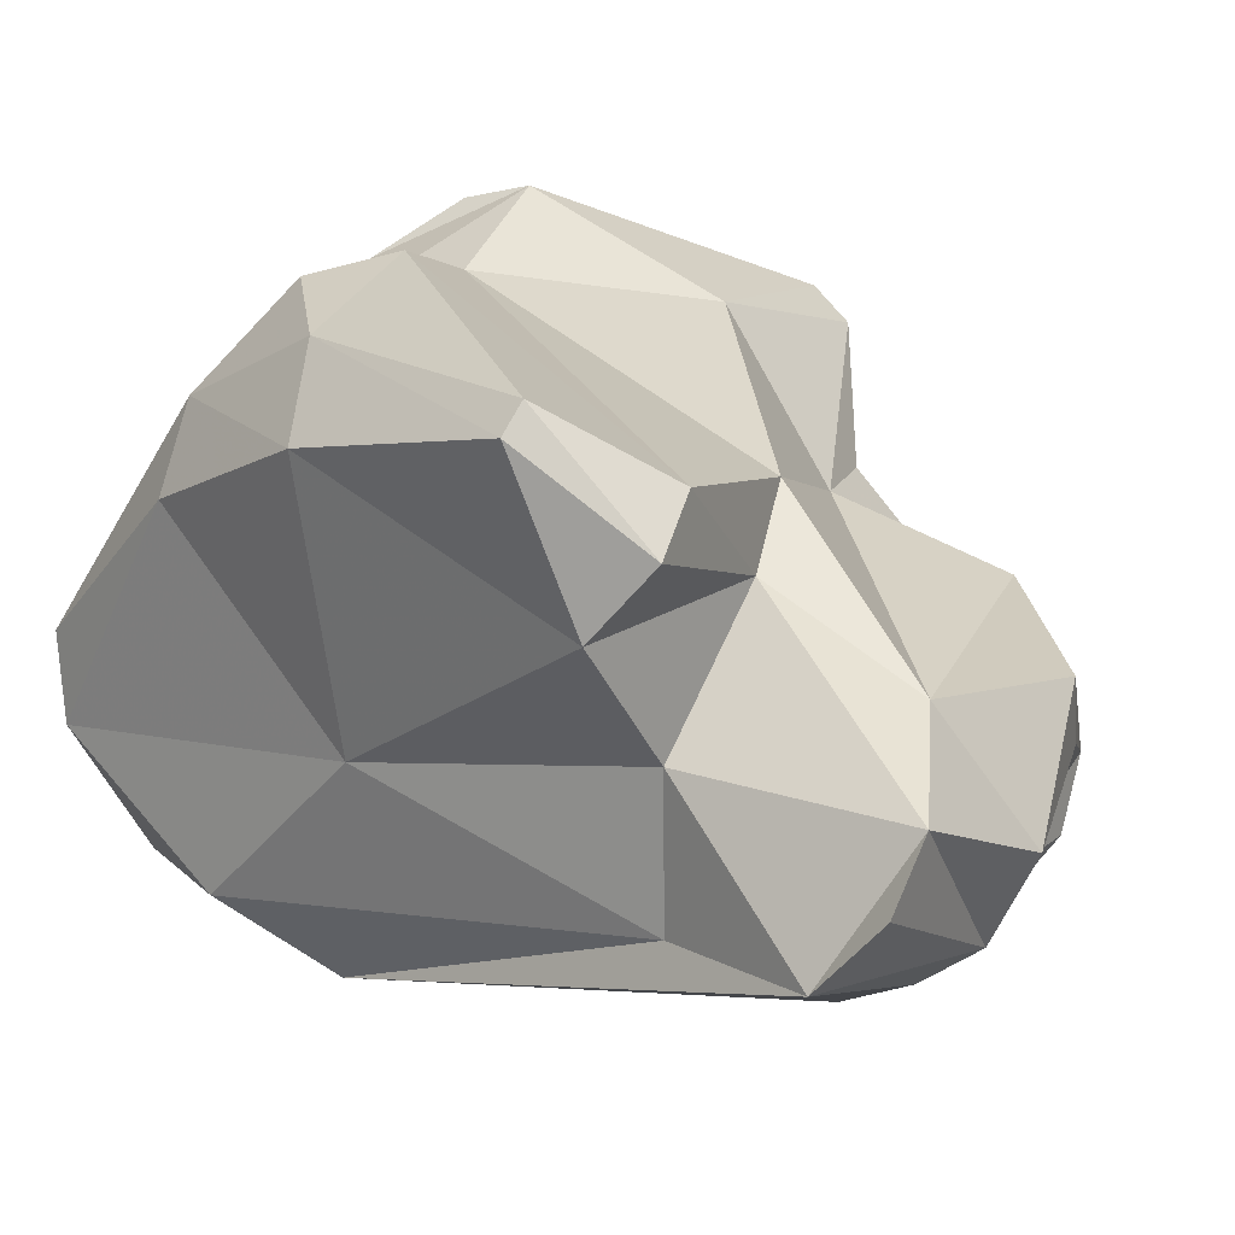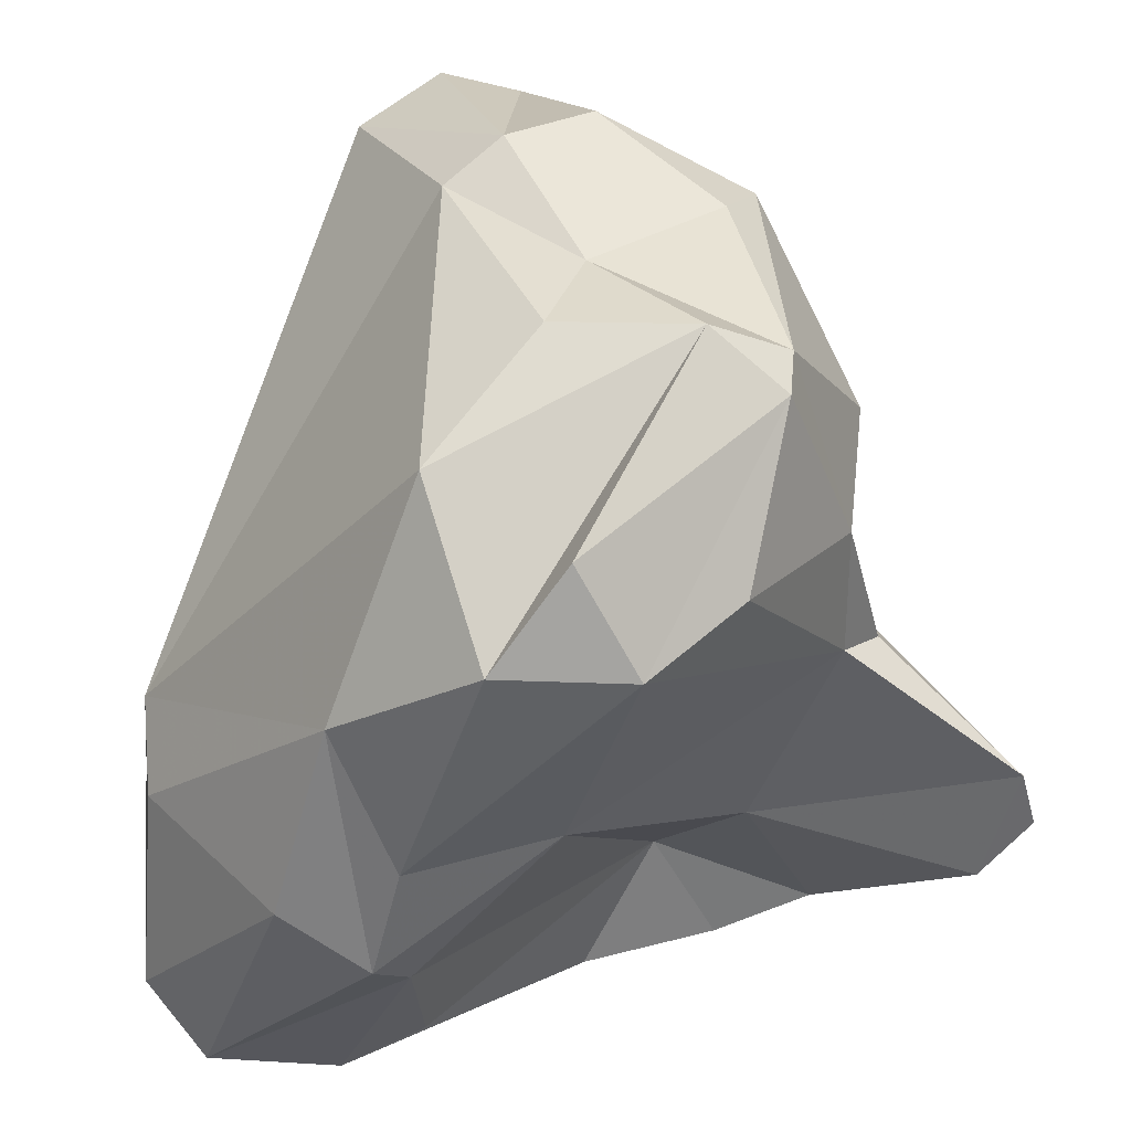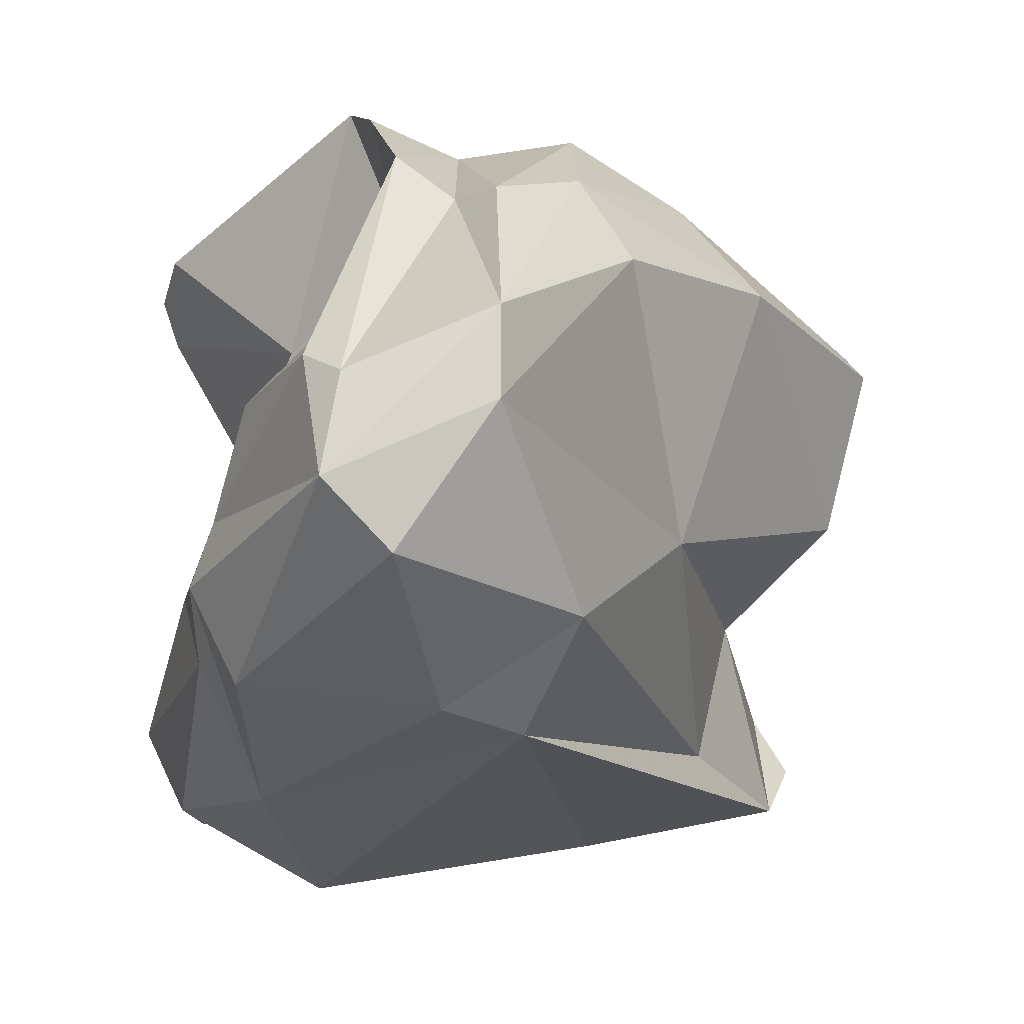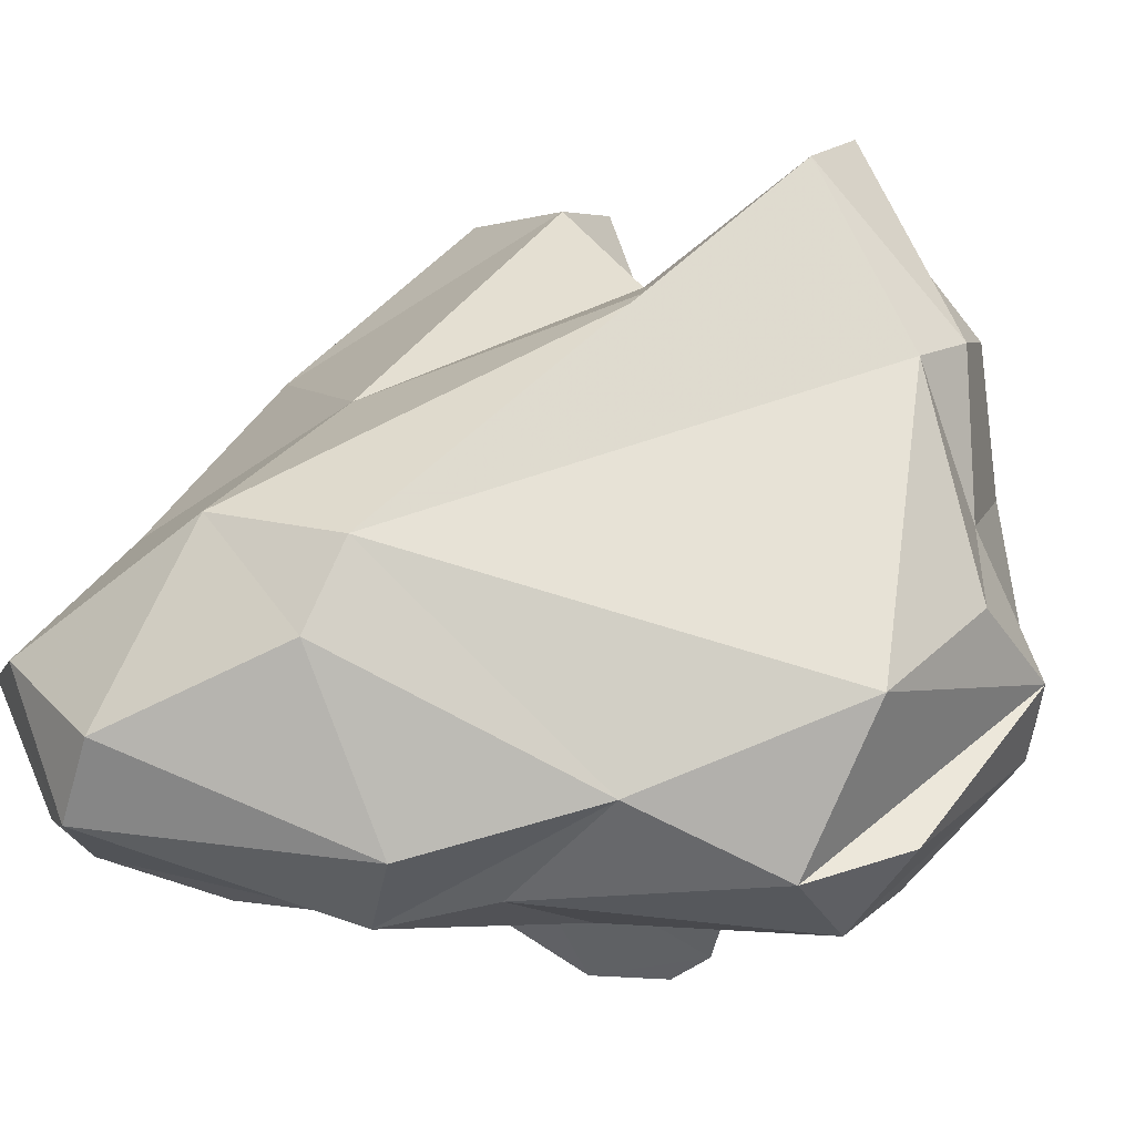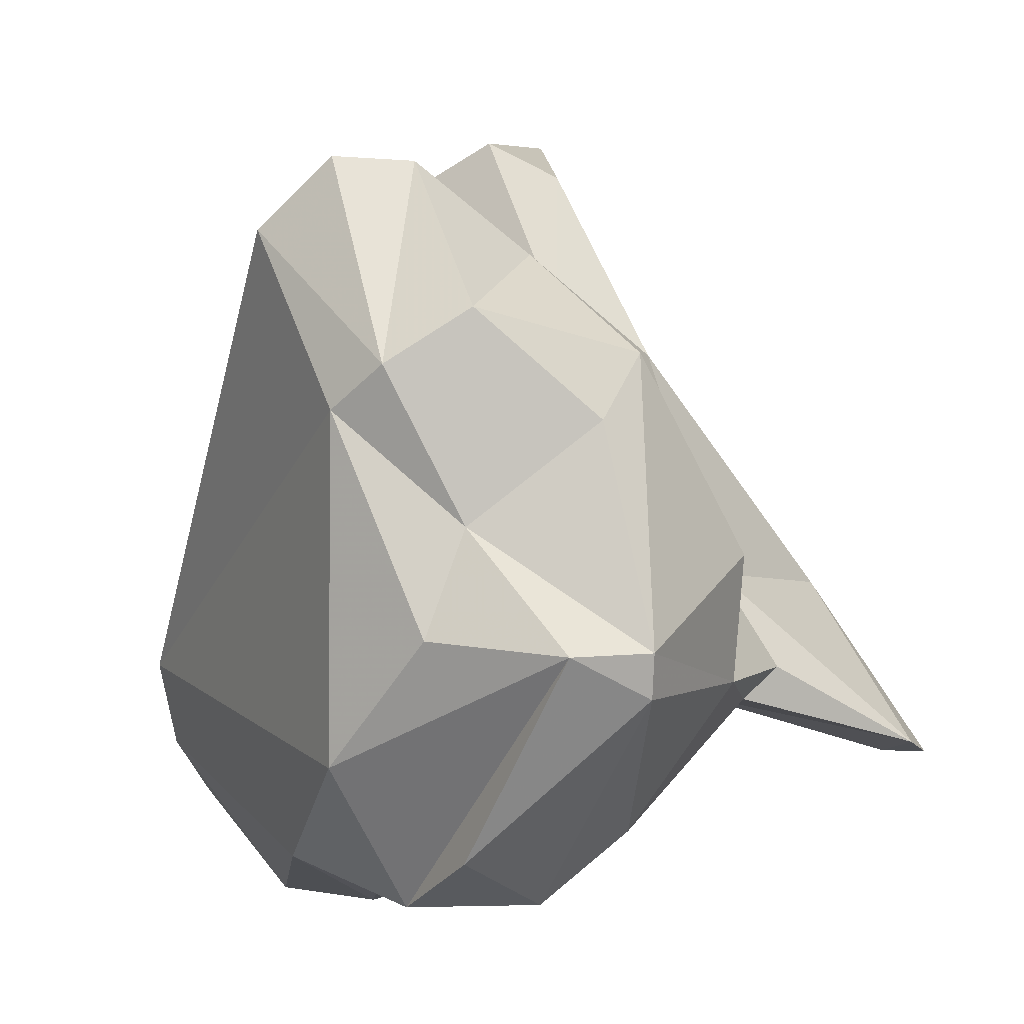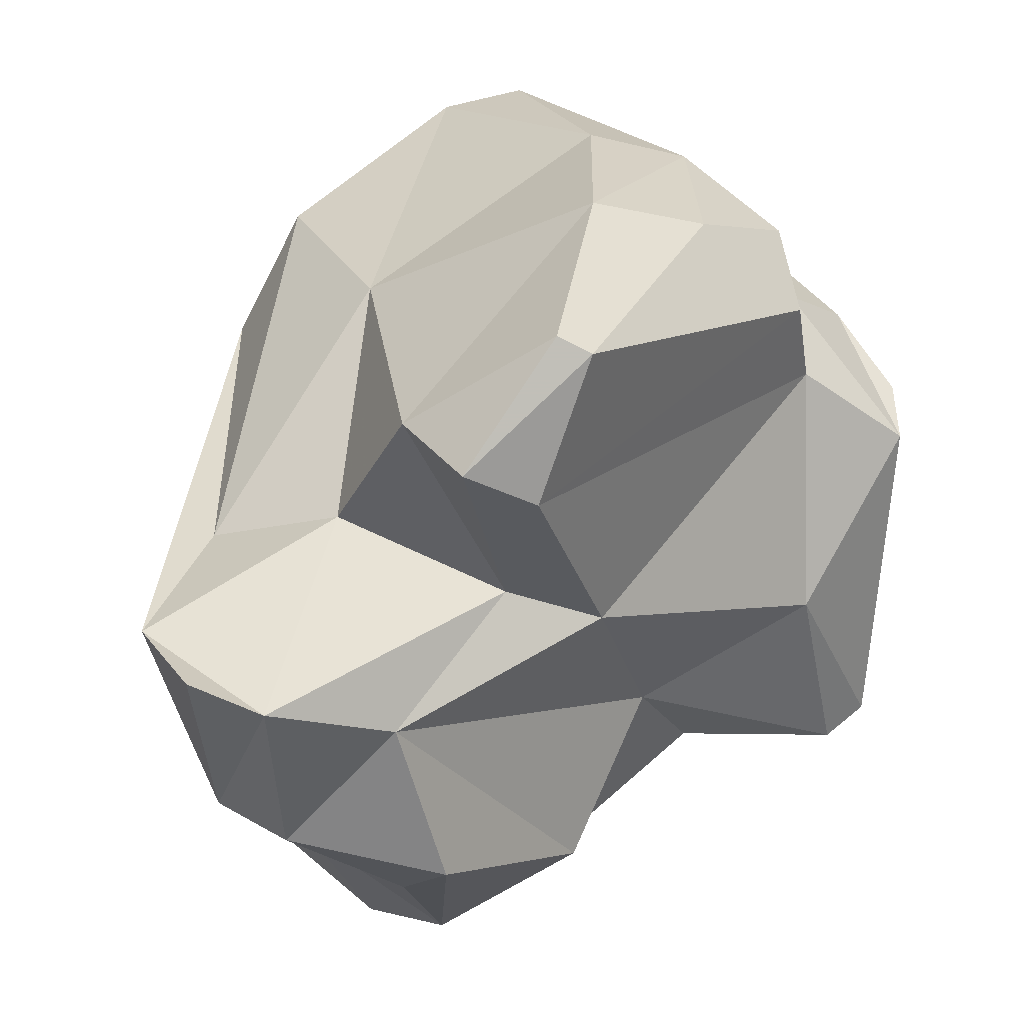
<metadata>
{"format":"obj","ext":"obj","renderer":"f3d","projection":"perspective","resolution":1024,"background":"white","views":[{"elev":77.1,"azim":133.1,"up":"+Y"},{"elev":-47.1,"azim":-174.5,"up":"+Y"},{"elev":27.0,"azim":66.0,"up":"+Z"},{"elev":-29.3,"azim":121.1,"up":"+Y"},{"elev":-4.6,"azim":-165.9,"up":"+Y"},{"elev":80.0,"azim":-138.7,"up":"+Y"}]}
</metadata>
<code>
v 185.2 279.9 69.57
v 186.3 279.7 72.64
v 188.3 281.9 66.64
v 189.8 284.3 66.38
v 185 279.7 70.9
v 188.1 284.3 71.29
v 189.9 282 58.12
v 190.2 283.7 77.73
v 188.9 281.4 62.91
v 190.4 289.1 59.14
v 188.4 284.5 61.92
v 191.7 281.3 71.68
v 190 280.9 58.44
v 191.1 287.4 58.21
v 191.2 277.8 61.33
v 189.1 284.5 76.59
v 189.1 281 66.18
v 191.7 290.1 66.58
v 193.5 276 61.76
v 194.2 285 57.54
v 193.9 290.1 57.13
v 192.1 286.4 75.75
v 194.2 295.1 66.99
v 191.7 281.9 57.15
v 194.7 277.1 59.22
v 193.2 288.7 76.39
v 195.1 288.1 77.86
v 194.1 283.7 75.24
v 192.8 283.3 78.43
v 195.9 295.9 66.21
v 195.6 276.7 66.97
v 193.5 291.9 60.89
v 195.5 296.7 70.3
v 193.9 291.1 65.36
v 199.6 276.4 71.17
v 197.4 287.8 57.25
v 197.8 279.4 58.39
v 195.1 282.3 57.06
v 194 285.3 77.43
v 196.7 275.9 61.23
v 196.4 290.7 75.98
v 198 294.8 66.37
v 196 288.7 56.68
v 198.6 286.6 78.16
v 198.7 291.9 74.21
v 196.4 296.7 70.06
v 199.3 275.9 67.1
v 195.9 294 59.03
v 196.2 282.7 78.61
v 197.5 283.7 77.75
v 200.2 275.5 69.89
v 197.8 294.1 58.36
v 199.8 292.4 58.61
v 198.2 291.6 63.96
v 200.4 277 63.51
v 199.6 277.3 74.2
v 200.8 287.1 76.82
v 200.6 289.5 61.68
v 205.6 282 67.08
v 202 278 76.36
v 202.2 275.9 68.14
v 204.3 282 77.81
v 205.5 279.9 68.27
v 199 284.2 78.5
v 202.3 287.9 69.47
v 205 277.3 74.76
v 203.5 278.4 76.49
v 205.7 281.4 76.17
v 206.3 278.5 73.19
v 206.3 283.2 70.45
g foo
f 40 19 25
f 13 19 15
f 25 19 13
f 24 25 13
f 37 40 24
f 40 25 24
f 15 9 13
f 37 24 38
f 9 7 13
f 24 13 7
f 20 24 7
f 38 24 20
f 47 31 19
f 19 31 17
f 47 19 40
f 55 47 40
f 17 15 19
f 37 55 40
f 9 15 17
f 59 37 36
f 36 37 38
f 9 11 7
f 20 36 38
f 11 10 7
f 36 20 43
f 14 7 10
f 20 7 14
f 43 20 14
f 21 14 10
f 43 14 21
f 12 31 28
f 28 31 35
f 47 51 31
f 51 35 31
f 55 51 47
f 51 55 61
f 17 31 12
f 2 5 1
f 12 2 1
f 17 12 1
f 61 55 63
f 59 63 55
f 17 1 3
f 37 59 55
f 1 4 3
f 17 3 9
f 3 4 9
f 4 11 9
f 59 36 53
f 32 11 4
f 10 11 32
f 21 10 32
f 53 36 43
f 48 21 32
f 21 48 43
f 52 43 48
f 52 53 43
f 28 35 56
f 35 51 66
f 66 51 61
f 8 2 12
f 28 8 12
f 8 5 2
f 5 6 1
f 1 6 4
f 6 18 4
f 53 58 59
f 4 18 32
f 32 18 34
f 34 48 32
f 34 54 48
f 53 48 54
f 53 54 58
f 52 48 53
f 60 56 35
f 49 28 60
f 56 60 28
f 35 66 60
f 49 29 28
f 29 8 28
f 69 66 61
f 63 69 61
f 16 5 8
f 59 70 63
f 70 69 63
f 6 5 16
f 16 22 6
f 18 6 22
f 58 65 70
f 70 59 58
f 22 23 18
f 23 34 18
f 42 65 54
f 58 54 65
f 34 23 30
f 34 42 54
f 42 34 30
f 49 60 67
f 67 60 66
f 68 62 66
f 62 67 66
f 66 69 68
f 50 49 67
f 62 50 67
f 50 39 49
f 39 29 49
f 64 50 62
f 8 29 16
f 39 16 29
f 70 68 69
f 22 16 39
f 27 22 39
f 68 65 57
f 70 65 68
f 26 22 27
f 26 23 22
f 45 57 65
f 33 23 26
f 42 45 65
f 45 42 46
f 23 33 30
f 33 46 30
f 30 46 42
f 44 64 62
f 39 50 64
f 44 27 64
f 27 39 64
f 57 44 62
f 57 62 68
f 41 26 27
f 41 27 44
f 45 44 57
f 45 41 44
f 33 26 41
f 46 41 45
f 33 41 46
g

</code>
